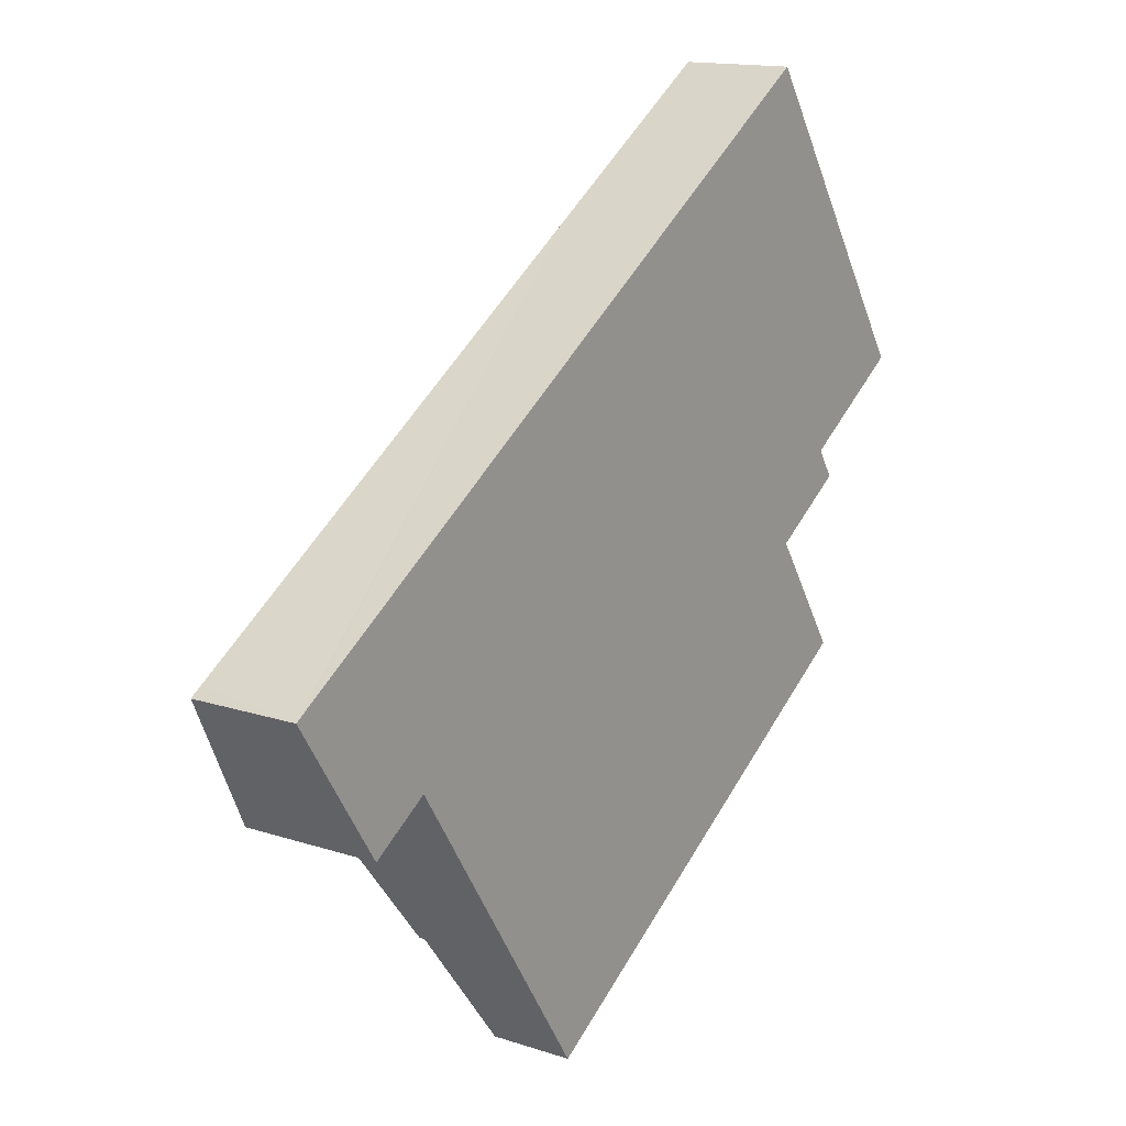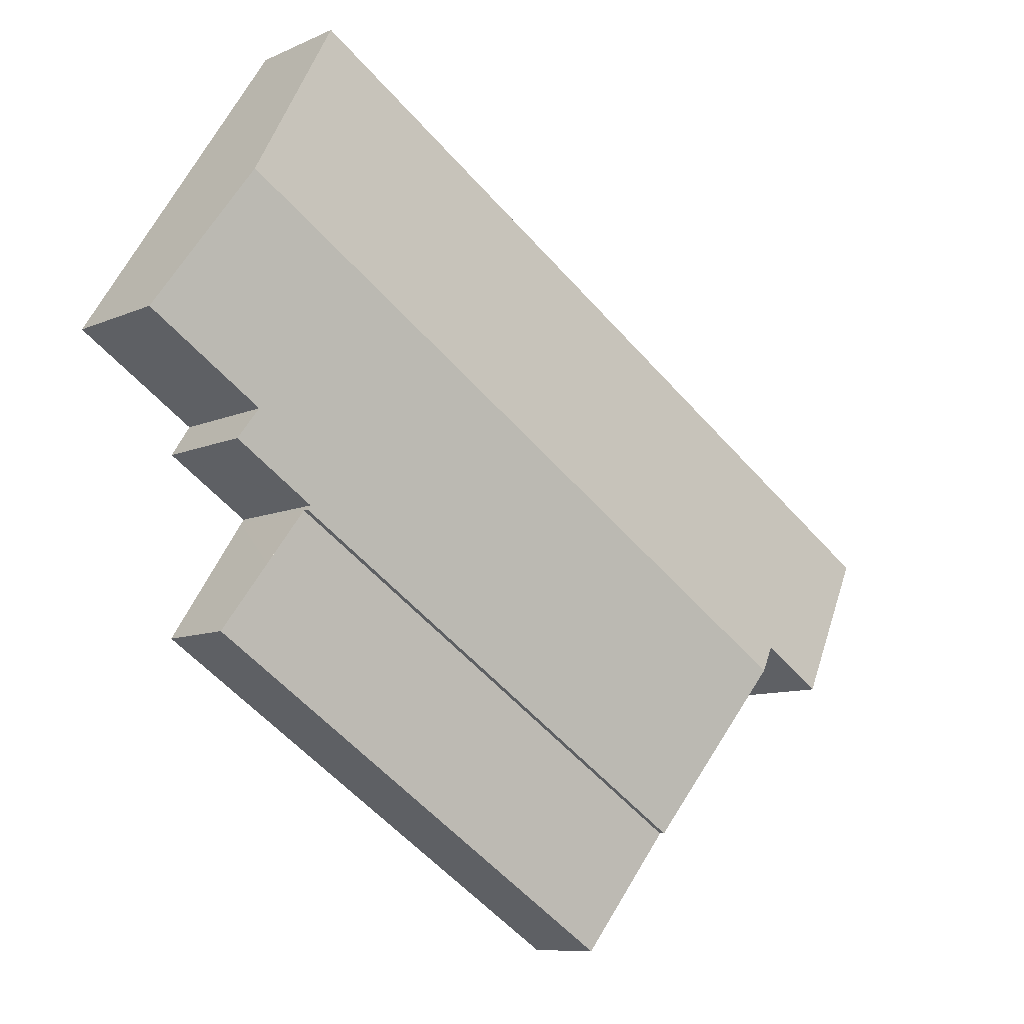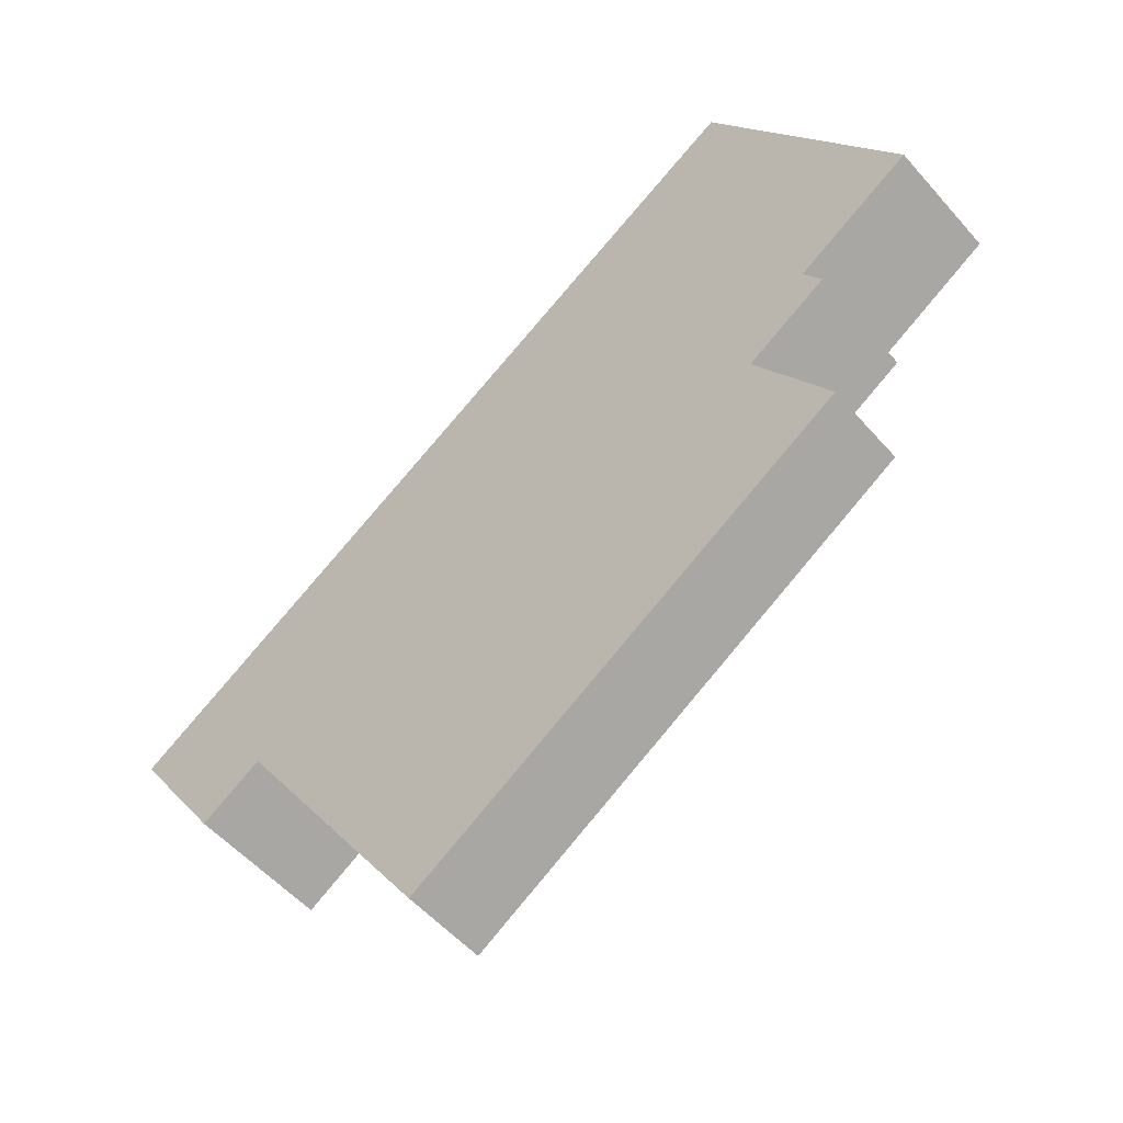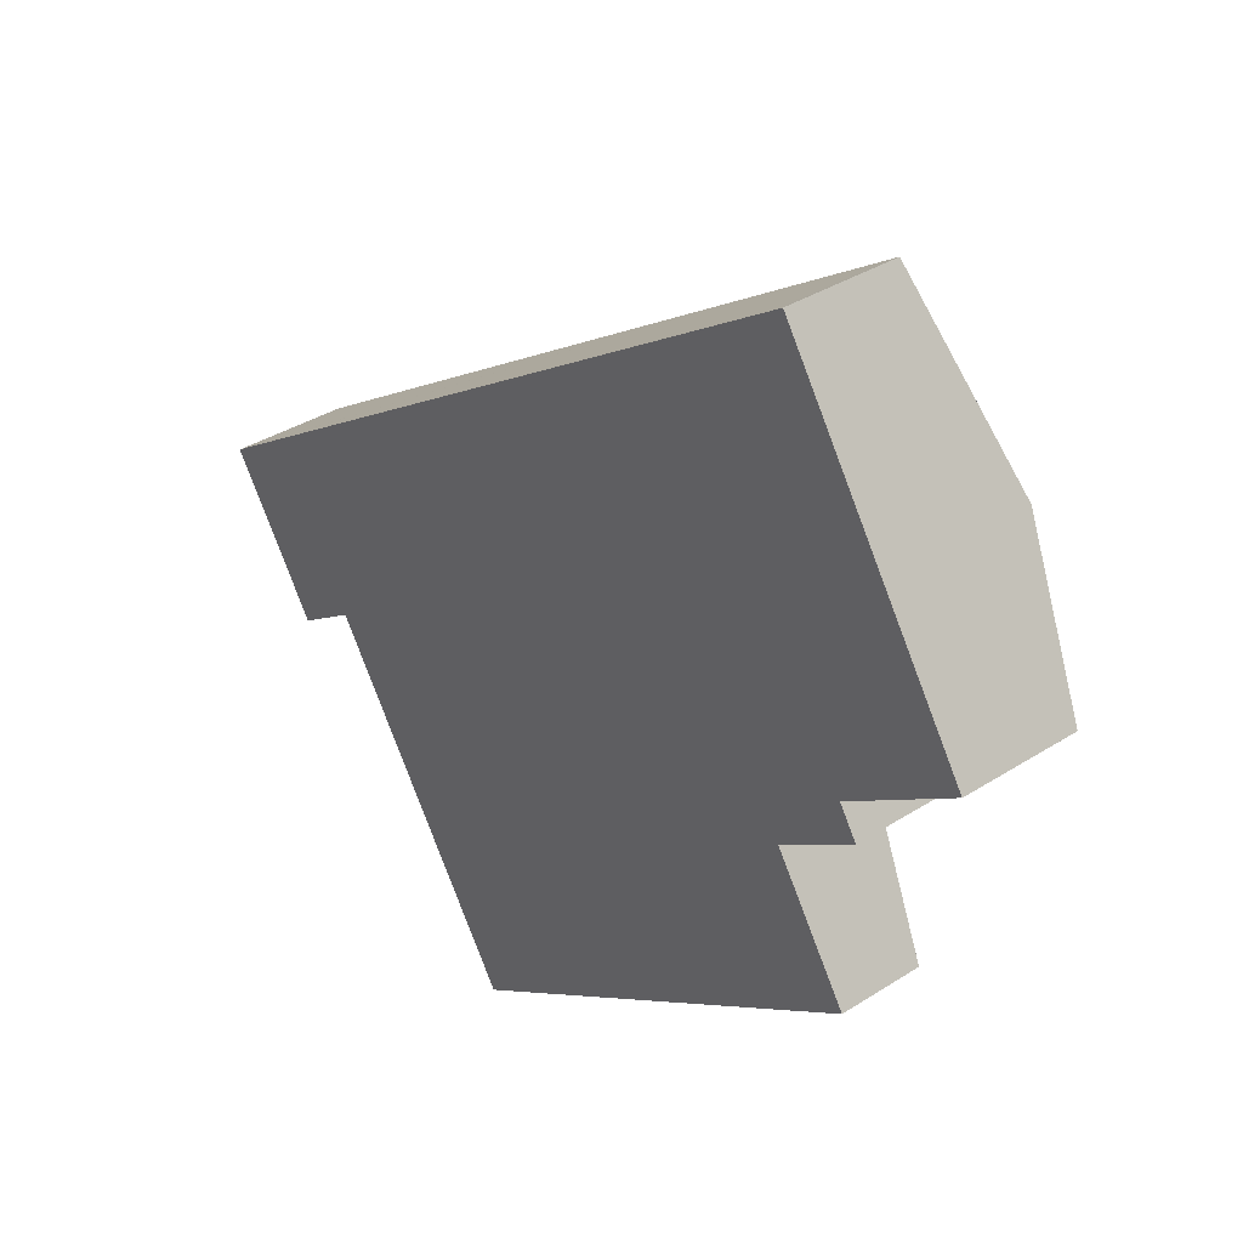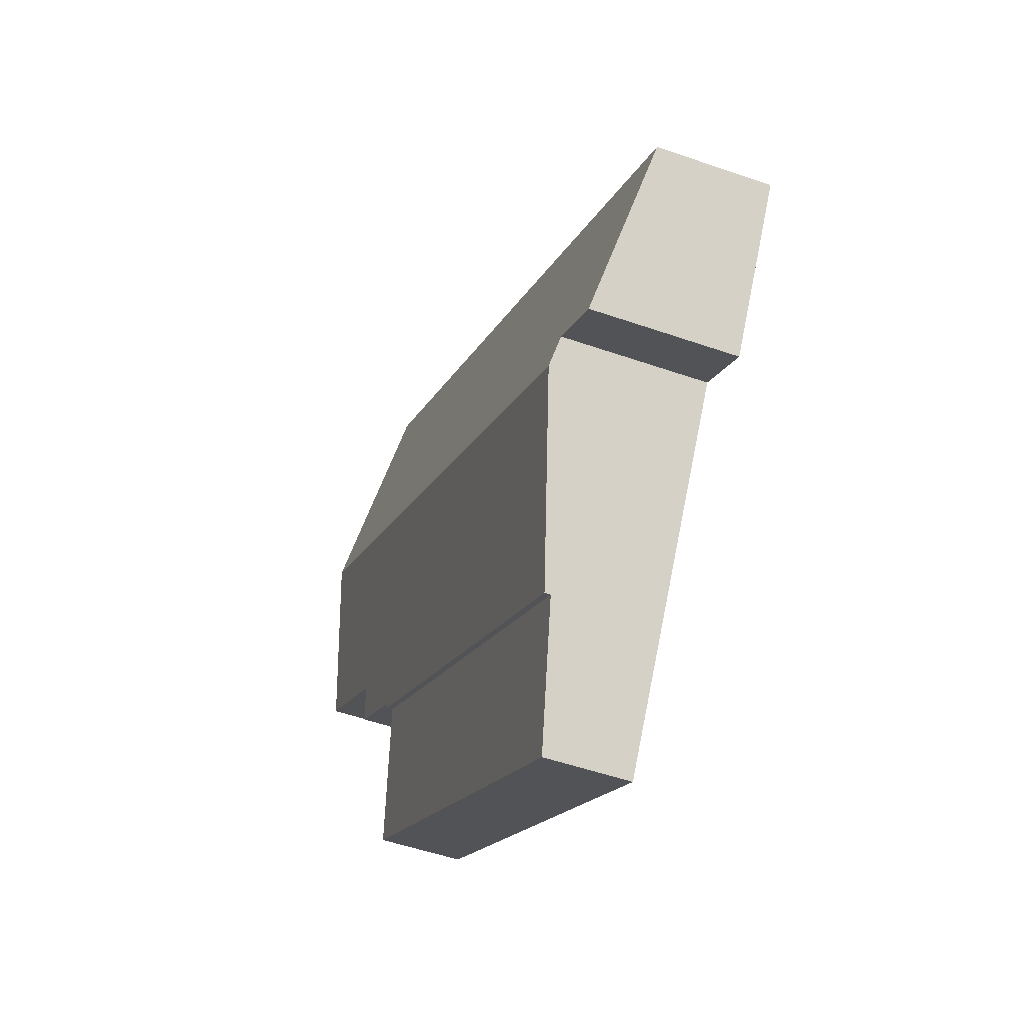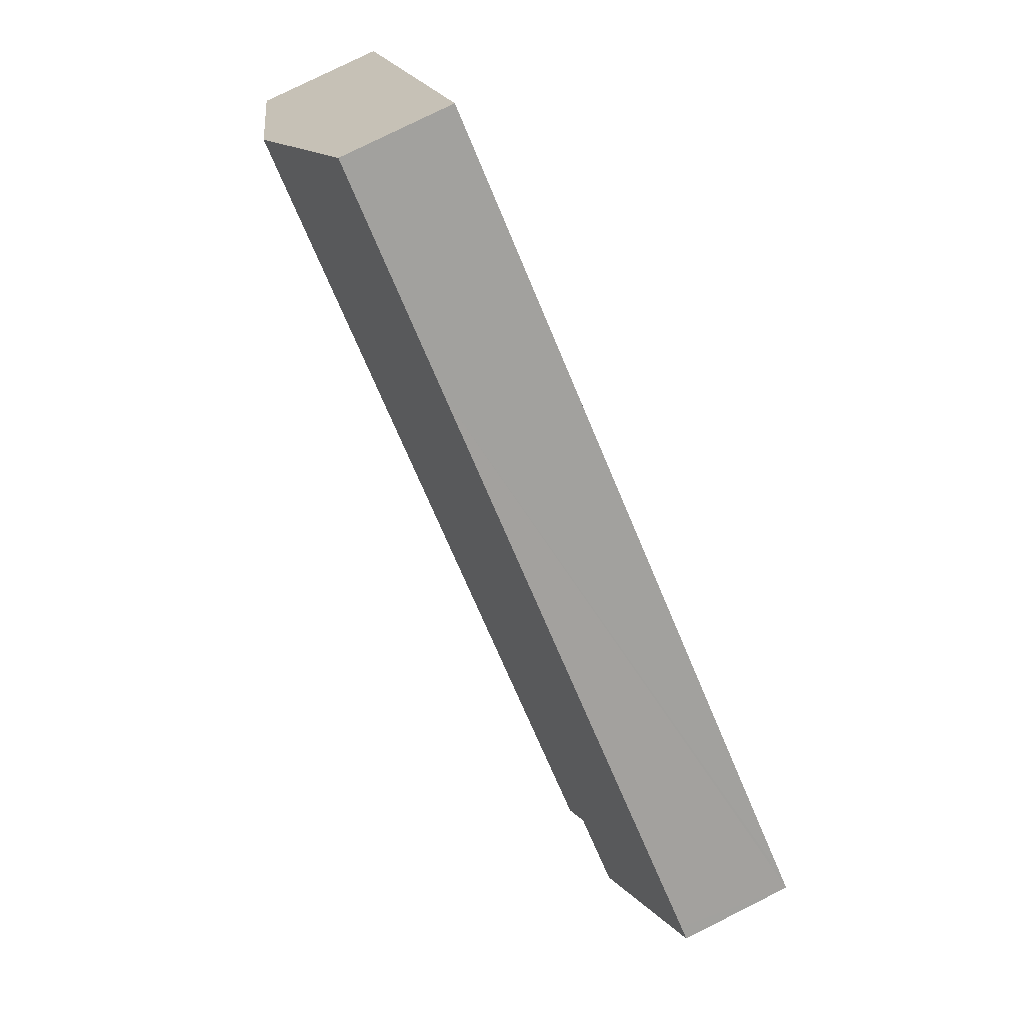
<metadata>
{"format":"obj","ext":"obj","renderer":"f3d","projection":"perspective","resolution":1024,"background":"white","views":[{"elev":14.5,"azim":-54.3,"up":"+Z"},{"elev":-9.1,"azim":140.1,"up":"+Z"},{"elev":-53.1,"azim":39.9,"up":"+Z"},{"elev":35.7,"azim":49.8,"up":"+Z"},{"elev":-50.4,"azim":-111.0,"up":"+Z"},{"elev":77.7,"azim":-116.6,"up":"+Z"}]}
</metadata>
<code>
v  0 3.319 2.032e-16
v  4.654 4.265 -3.053
v  2.779 4.267 -4.273
v  0.357 3.319 0.232
v  15.41 3.32 9.921
v  18.69 4.435 4.89
v  24.63 4.435 8.714
v  21.12 3.32 13.6
v  21.36 3.32 13.75
v  5.154 4.435 -3.822
v  21.93 3.3 -0.283
v  8.483 3.3 -8.941
v  21.85 3.327 -0.161
v  21.94 3.327 -0.107
v  24.31 3.33 1.437
v  23.74 3.523 2.307
v  27.29 3.526 4.616
v  8.483 5.475e-16 -8.941
v  5.154 2.34e-16 -3.822
v  4.654 1.869e-16 -3.053
v  2.779 2.616e-16 -4.273
v  0 0 0
v  27.29 -2.826e-16 4.616
v  23.74 -1.413e-16 2.307
v  24.31 -8.799e-17 1.437
v  21.85 9.858e-18 -0.161
v  21.94 6.552e-18 -0.107
v  21.93 1.733e-17 -0.283
v  0.357 -1.421e-17 0.232
v  15.41 -6.075e-16 9.921
v  21.12 -8.325e-16 13.6
v  21.36 -8.417e-16 13.75
v  24.63 -5.336e-16 8.714
v  8.483 3.126 -8.941
v  24.19 2.51 -3.759
v  10.79 2.504 -12.48
v  21.93 3.121 -0.283
v  22.94 2.847 -1.838
v  24.19 2.302e-16 -3.759
v  22.94 1.125e-16 -1.838
v  10.79 7.641e-16 -12.48
g defaultobject
f 1 2 3
f 2 1 4
f 2 4 5
f 2 5 6
f 6 5 7
f 7 5 8
f 7 8 9
f 6 10 2
f 10 11 12
f 11 10 13
f 13 10 14
f 14 10 15
f 15 10 16
f 16 10 17
f 17 10 7
f 7 10 6
f 18 10 12
f 10 18 19
f 10 19 2
f 2 19 20
f 21 1 3
f 1 21 22
f 2 21 3
f 21 2 20
f 23 16 17
f 16 23 24
f 25 14 15
f 14 25 13
f 13 25 26
f 26 25 27
f 28 12 11
f 12 28 18
f 22 4 1
f 4 22 5
f 5 22 29
f 5 29 30
f 5 30 8
f 8 30 31
f 8 31 9
f 9 31 32
f 32 7 9
f 7 32 33
f 7 33 17
f 17 33 23
f 24 15 16
f 15 24 25
f 26 11 13
f 11 26 28
f 33 24 23
f 24 33 32
f 24 32 31
f 24 31 30
f 24 30 27
f 27 30 26
f 26 18 28
f 18 26 30
f 18 30 20
f 20 30 29
f 18 20 19
f 20 29 21
f 21 29 22
f 27 25 24
f 34 35 36
f 35 34 37
f 35 37 38
f 28 38 37
f 38 28 35
f 35 28 39
f 39 28 40
f 39 36 35
f 36 39 41
f 36 18 34
f 18 36 41
f 18 37 34
f 37 18 28
f 40 41 39
f 41 40 28
f 41 28 18

</code>
